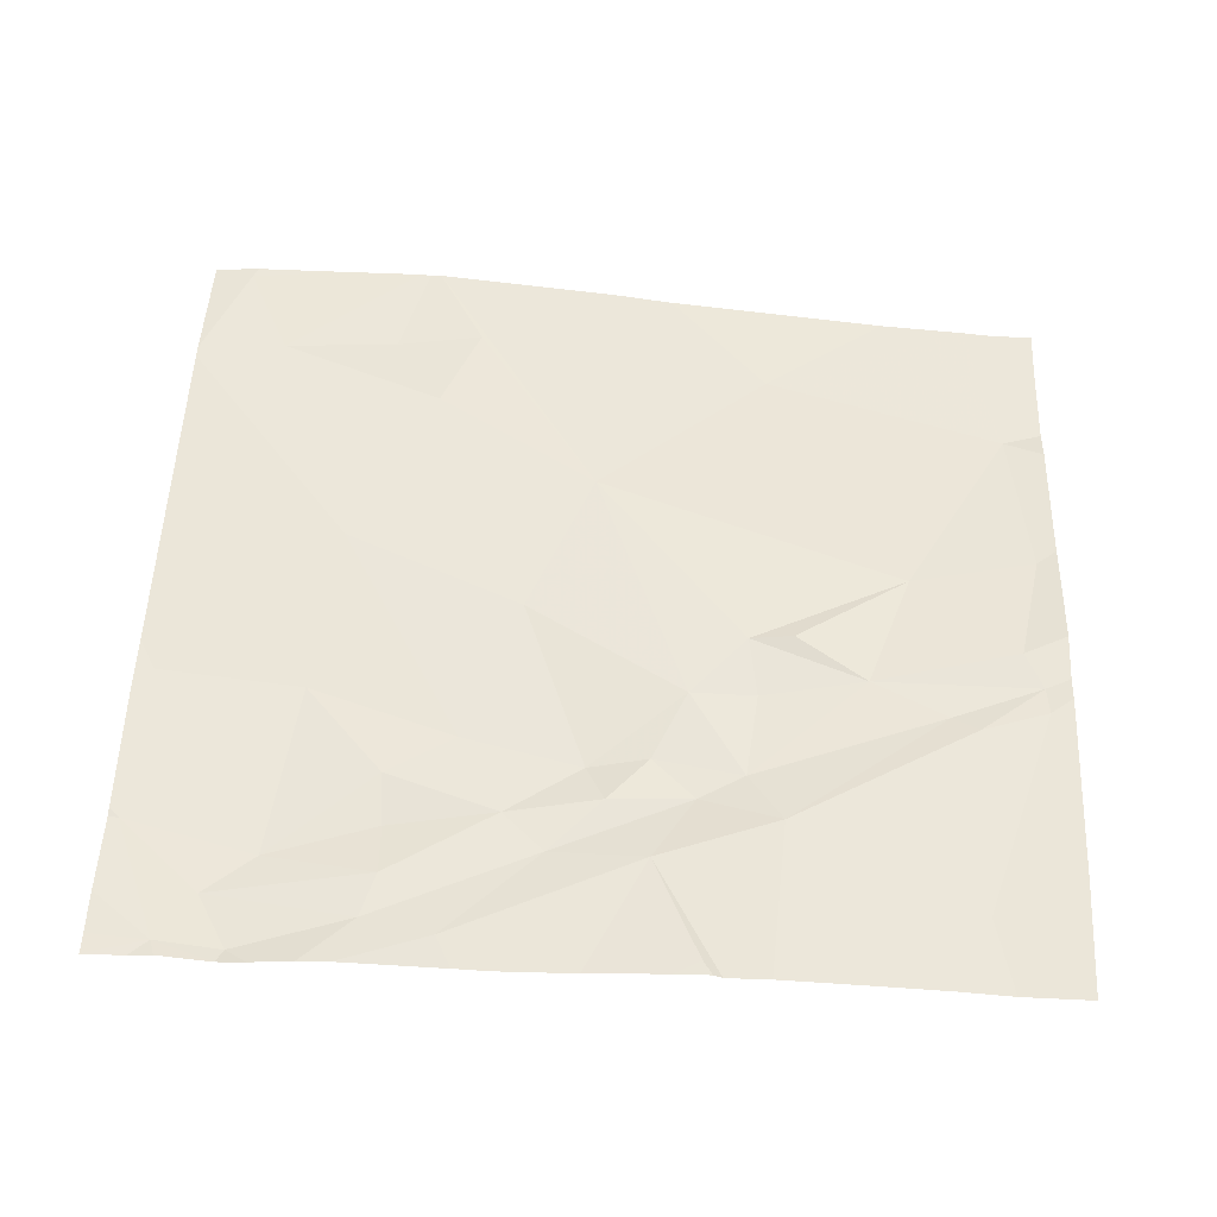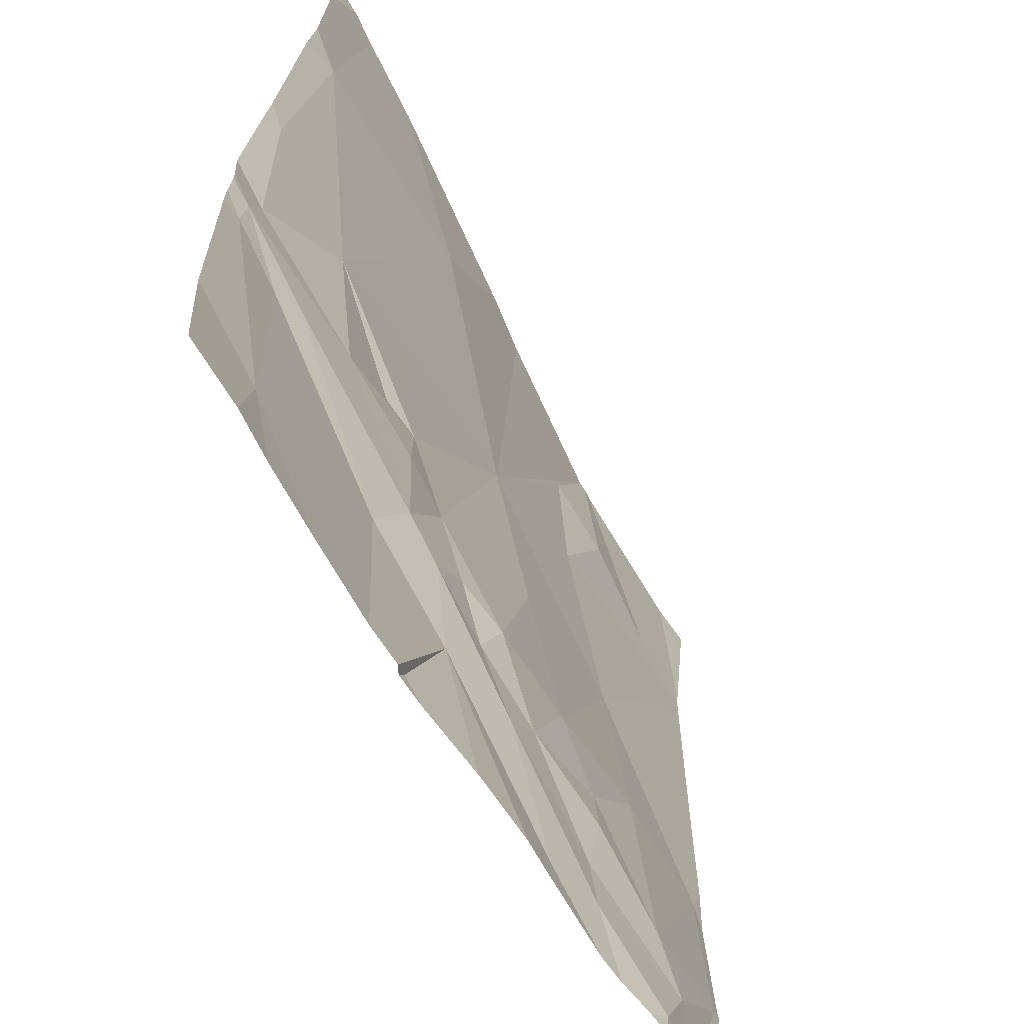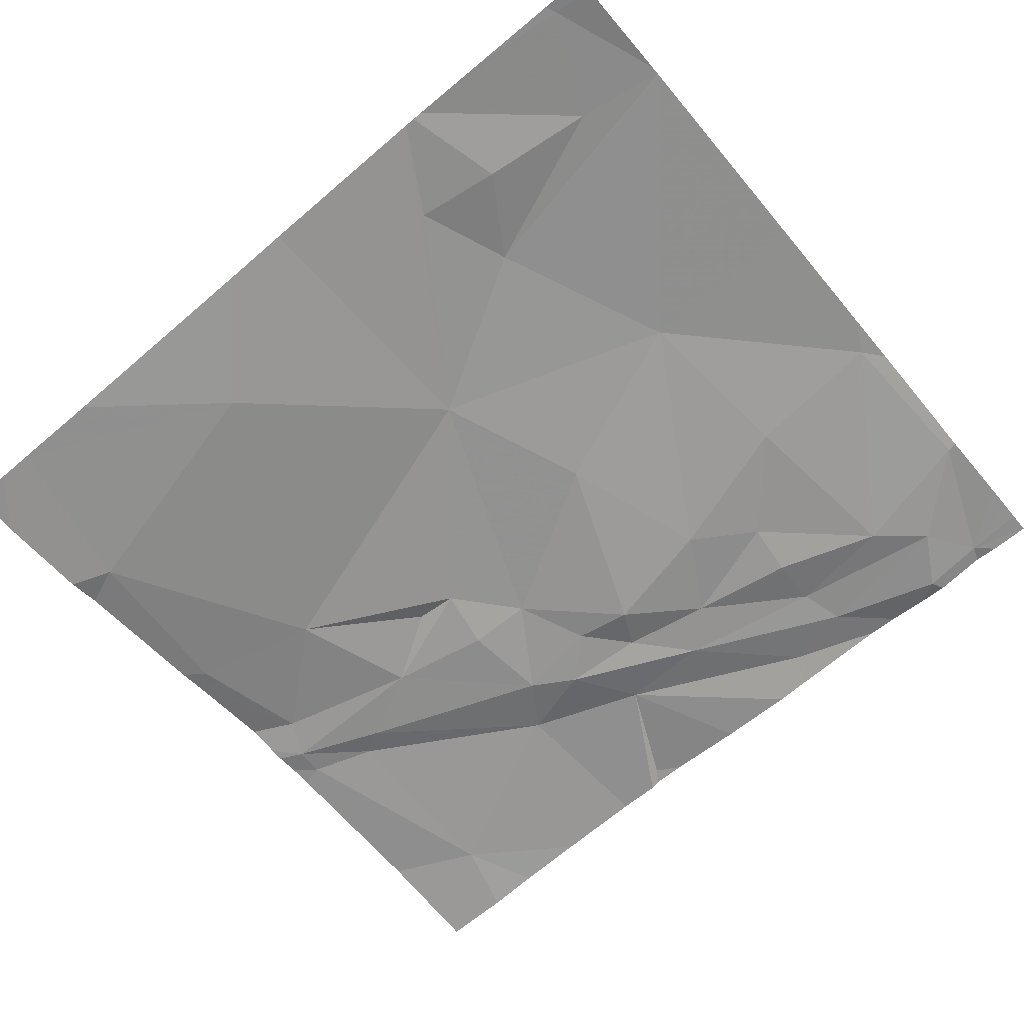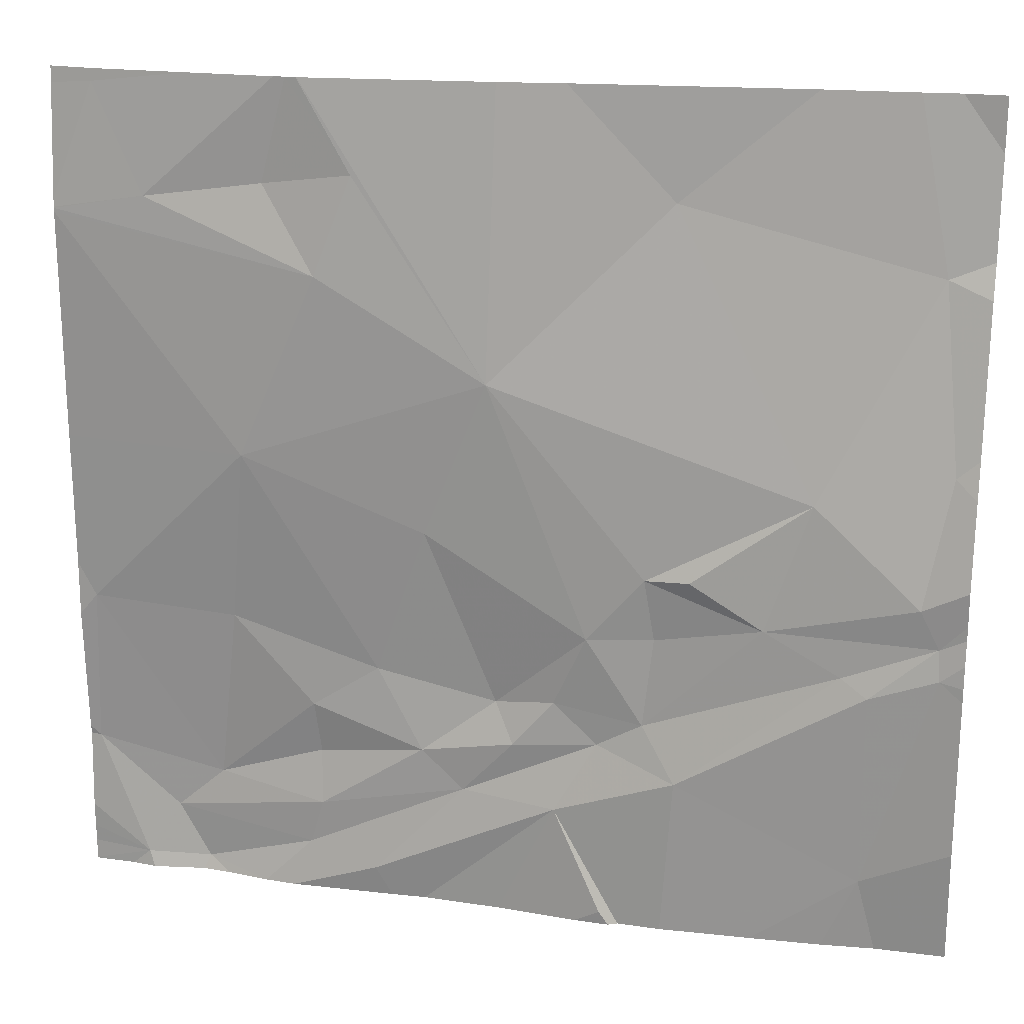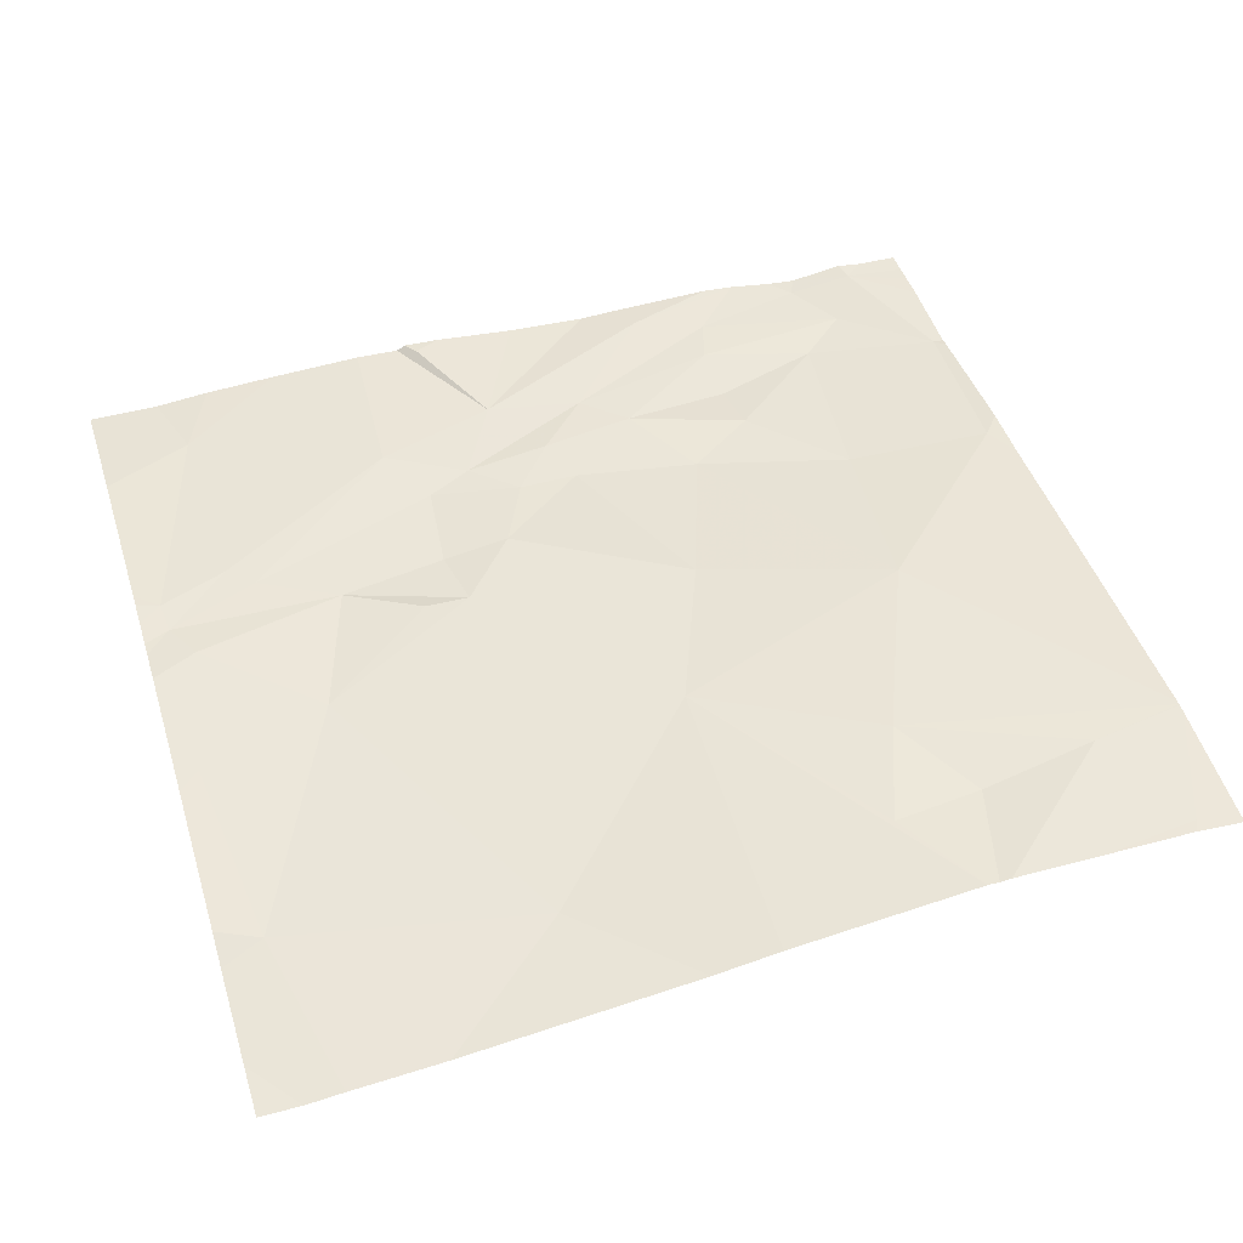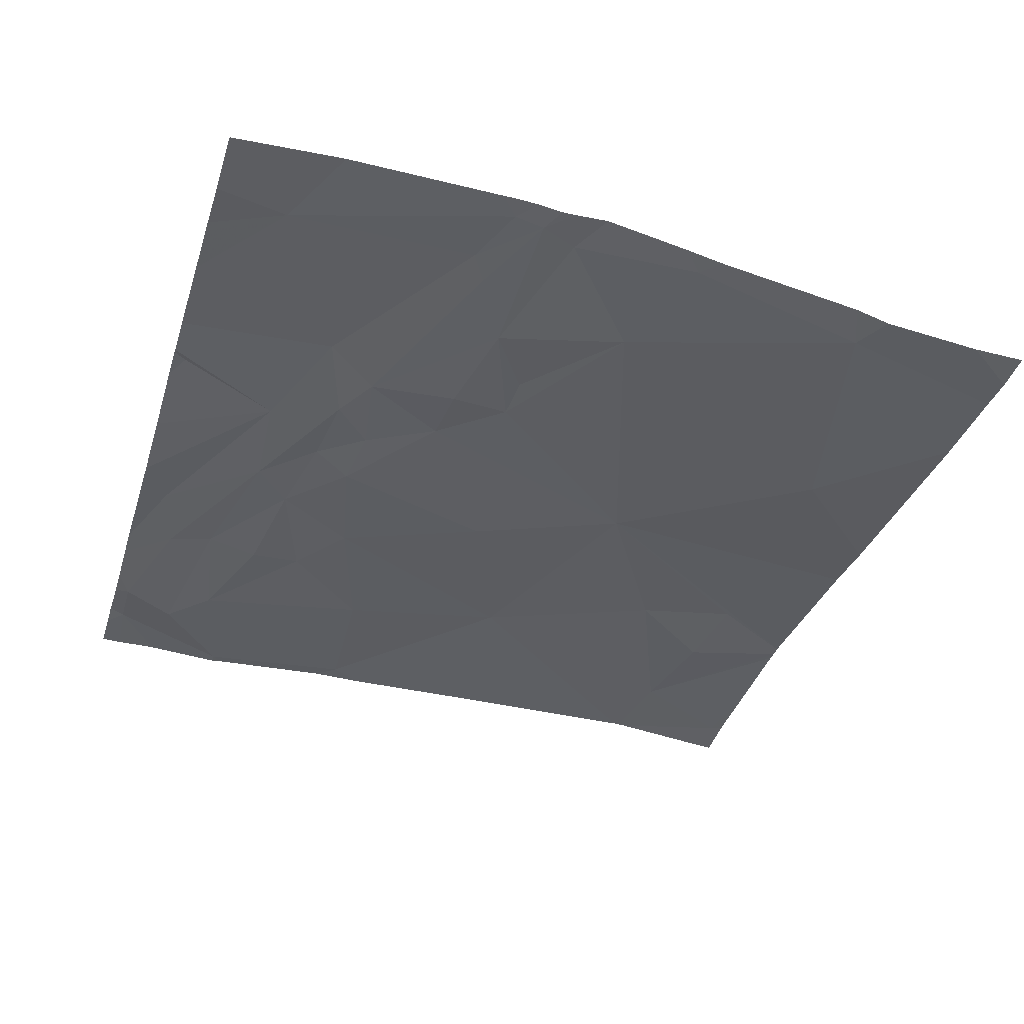
<metadata>
{"format":"obj","ext":"obj","renderer":"f3d","projection":"perspective","resolution":1024,"background":"white","views":[{"elev":53.9,"azim":2.6,"up":"+Z"},{"elev":-62.0,"azim":119.9,"up":"+Y"},{"elev":-66.3,"azim":-140.1,"up":"+Z"},{"elev":20.6,"azim":13.8,"up":"+Y"},{"elev":45.3,"azim":162.8,"up":"+Z"},{"elev":-38.9,"azim":73.2,"up":"+Z"}]}
</metadata>
<code>
v -118.4 240 483.1
v -118.2 240 483.1
v -118.2 238.3 483.3
v -118 238.3 483.3
v -119.8 238.1 483.3
v -118.1 240 483.1
v -118.9 240 483.2
v -119.9 238.1 483.3
v -118.9 238.1 483.3
v -119 238.1 483.3
v -119.5 238.3 483.3
v -119.5 238.2 483.3
v -119.8 238.2 483.2
v -119.8 238.1 483.2
v -119.3 238.2 483.3
v -119.1 238.4 483.2
v -119.1 240 483.2
v -119.7 238.3 483.2
v -119.5 238.4 483.2
v -118 240 483.1
v -118.9 238.4 483.3
v -118.8 238.1 483.3
v -119.5 240 483.2
v -118.2 240 483.1
v -118.6 238.5 483.3
v -119.7 238.1 483.3
v -120 238.4 483.3
v -118.1 238.8 483.3
v -118 238.7 483.3
v -118 238.7 483.3
v -118 238.8 483.3
v -118.1 238.8 483.2
v -118 238.9 483.2
v -118.1 239.2 483.2
v -118 239.2 483.2
v -118.1 238.9 483.2
v -118 239 483.2
v -118 238.9 483.2
v -118 239.2 483.2
v -118.1 239.6 483.1
v -118 239.6 483.1
v -118 239.6 483.1
v -119.2 238.5 483.2
v -119 238.5 483.3
v -119.5 238.5 483.2
v -118.8 238.5 483.2
v -119.5 238.1 483.3
v -118.2 238.7 483.3
v -119.6 238.1 483.3
v -119.1 238.6 483.2
v -118.3 238.7 483.2
v -119.4 239.6 483.3
v -119.6 239.2 483.3
v -118.1 238.1 483.2
v -119.6 239.8 483.2
v -119.8 239.7 483.3
v -118.6 238.9 483.3
v -118.5 238.8 483.2
v -118.7 238.9 483.2
v -119.3 238.6 483.2
v -118.7 238.6 483.2
v -118.9 238.6 483.2
v -118.4 239.1 483.2
v -118.7 239.7 483.2
v -119.7 238.8 483.3
v -120 238.8 483.3
v -119.4 239.8 483.2
v -118.8 238.8 483.3
v -118.7 238.8 483.2
v -119.1 239.3 483.3
v -118.2 238.1 483.2
v -119.2 239 483.3
v -119.9 240 483.2
v -118 239.9 483.1
v -118 238.1 483.2
v -120 238.1 483.3
v -120 238.1 483.3
v -119.5 240 483.2
v -119.5 240 483.2
v -120 238.2 483.3
v -120 238.2 483.3
v -120 238.4 483.3
v -120 238.4 483.3
v -120 239.7 483.3
v -120 239.7 483.3
v -120 238.7 483.3
v -120 238.9 483.3
v -120 239.2 483.3
v -120 239.7 483.3
v -120 239.7 483.3
v -120 240 483.2
v -119.9 238.1 483.3
v -119.3 238.1 483.3
v -118.3 238.1 483.3
v -119.2 238.1 483.3
v -118.7 238.1 483.3
v -118.5 238.1 483.3
v -118.8 238.1 483.3
v -118.8 238.1 483.3
v -119.9 238.1 483.3
v -119.9 238.1 483.3
v -120 238.1 483.3
v -119.5 240 483.2
v -119.7 240 483.2
v -119.9 240 483.2
v -120 240 483.2
v -120 240 483.2
f 75 3 54
f 107 91 106
f 106 91 105
f 12 11 13
f 13 14 12
f 15 12 49
f 16 12 15
f 11 19 18
f 18 13 11
f 22 21 10
f 5 8 92
f 105 73 104
f 13 8 14
f 11 12 16
f 49 14 26
f 104 73 78
f 3 25 96
f 94 3 97
f 103 67 23
f 23 70 17
f 8 13 27
f 21 22 98
f 21 15 93
f 27 13 18
f 29 28 4
f 30 28 29
f 31 28 30
f 33 32 31
f 35 34 36
f 37 36 32
f 38 32 33
f 39 34 35
f 41 40 42
f 42 40 39
f 16 43 11
f 96 21 99
f 16 44 43
f 16 15 21
f 19 45 18
f 19 11 43
f 28 3 4
f 46 21 25
f 3 28 48
f 16 21 46
f 81 27 82
f 3 48 25
f 93 15 47
f 43 44 50
f 48 51 25
f 84 52 85
f 52 55 56
f 58 57 59
f 50 60 43
f 32 28 31
f 56 55 79
f 61 46 25
f 46 61 62
f 64 63 40
f 58 36 63
f 61 25 51
f 32 36 58
f 58 51 32
f 18 65 66
f 67 55 52
f 45 19 43
f 46 44 16
f 62 50 44
f 62 44 46
f 35 36 37
f 62 68 50
f 61 58 69
f 69 59 68
f 51 48 32
f 48 28 32
f 37 32 38
f 69 58 59
f 40 41 24
f 64 40 2
f 52 70 67
f 70 63 64
f 63 57 58
f 92 8 100
f 87 53 88
f 61 51 58
f 18 45 65
f 85 56 89
f 60 45 43
f 68 59 70
f 45 60 65
f 34 63 36
f 50 68 72
f 70 72 68
f 60 50 72
f 57 63 59
f 60 53 65
f 53 60 72
f 62 61 68
f 89 73 90
f 61 69 68
f 63 34 40
f 40 34 39
f 63 70 59
f 83 66 86
f 27 18 66
f 65 53 66
f 70 64 7
f 72 70 53
f 52 53 70
f 24 74 6
f 6 74 20
f 67 70 23
f 73 56 78
f 79 67 103
f 76 8 77
f 9 22 10
f 10 21 95
f 77 8 80
f 101 76 102
f 5 14 8
f 80 8 81
f 17 70 7
f 81 8 27
f 7 64 1
f 82 27 83
f 26 14 5
f 83 27 66
f 84 53 52
f 47 15 49
f 85 52 56
f 86 66 87
f 49 12 14
f 87 66 53
f 71 3 94
f 88 53 84
f 1 64 2
f 89 56 73
f 54 3 71
f 90 73 91
f 91 73 105
f 75 4 3
f 95 21 93
f 2 40 24
f 96 25 21
f 97 3 96
f 24 41 74
f 98 22 9
f 99 21 98
f 100 8 101
f 78 56 79
f 101 8 76
f 79 55 67

</code>
